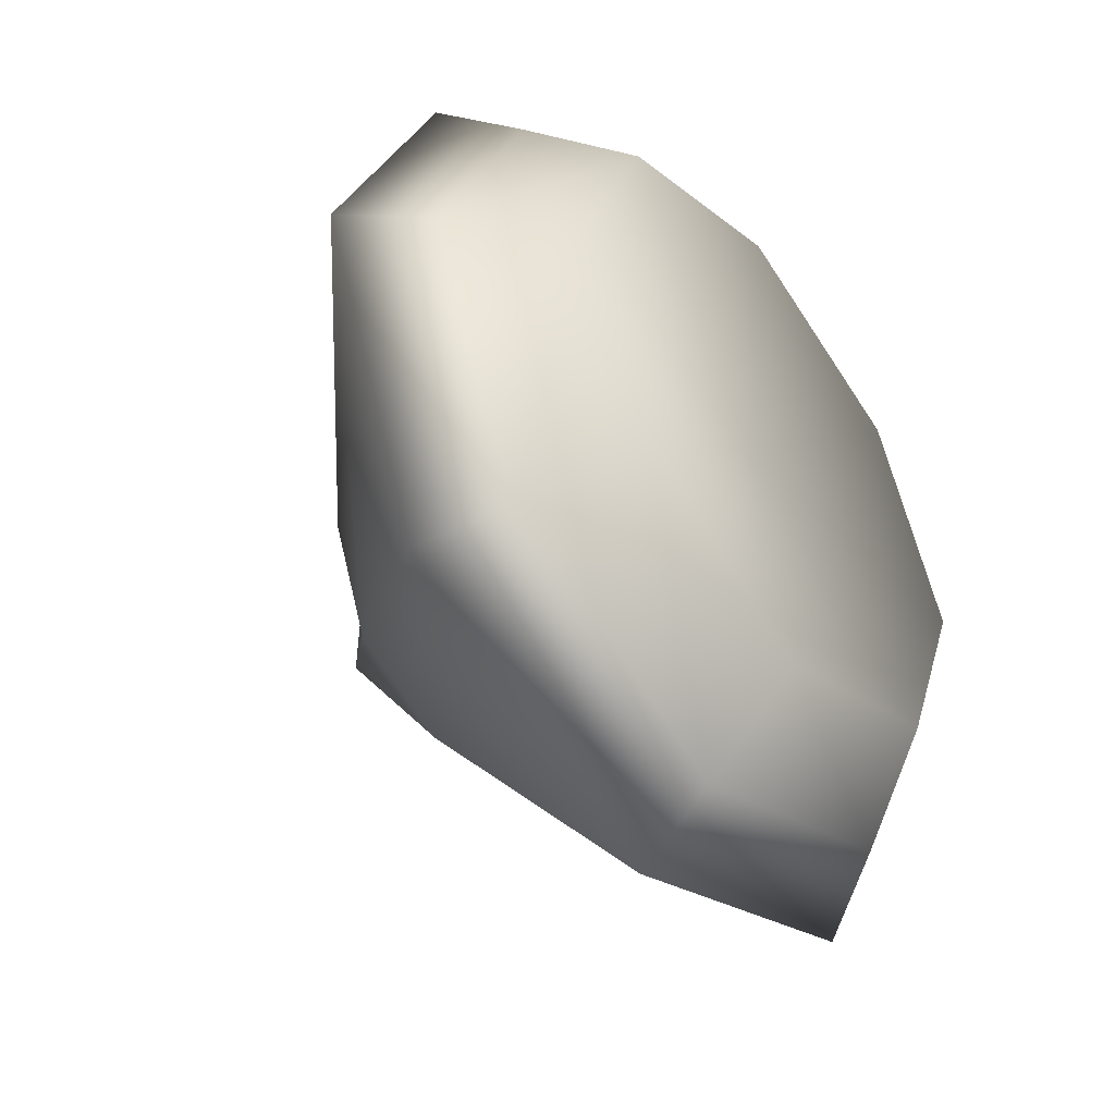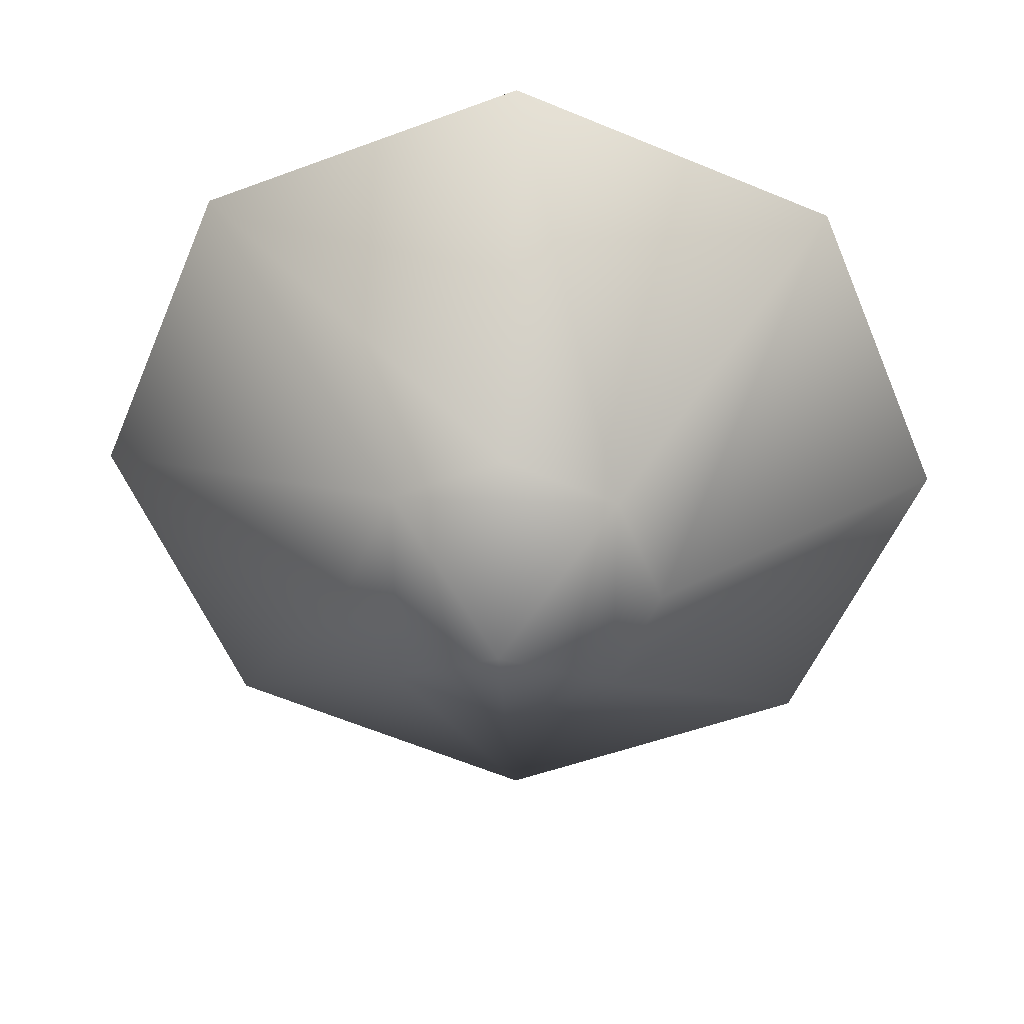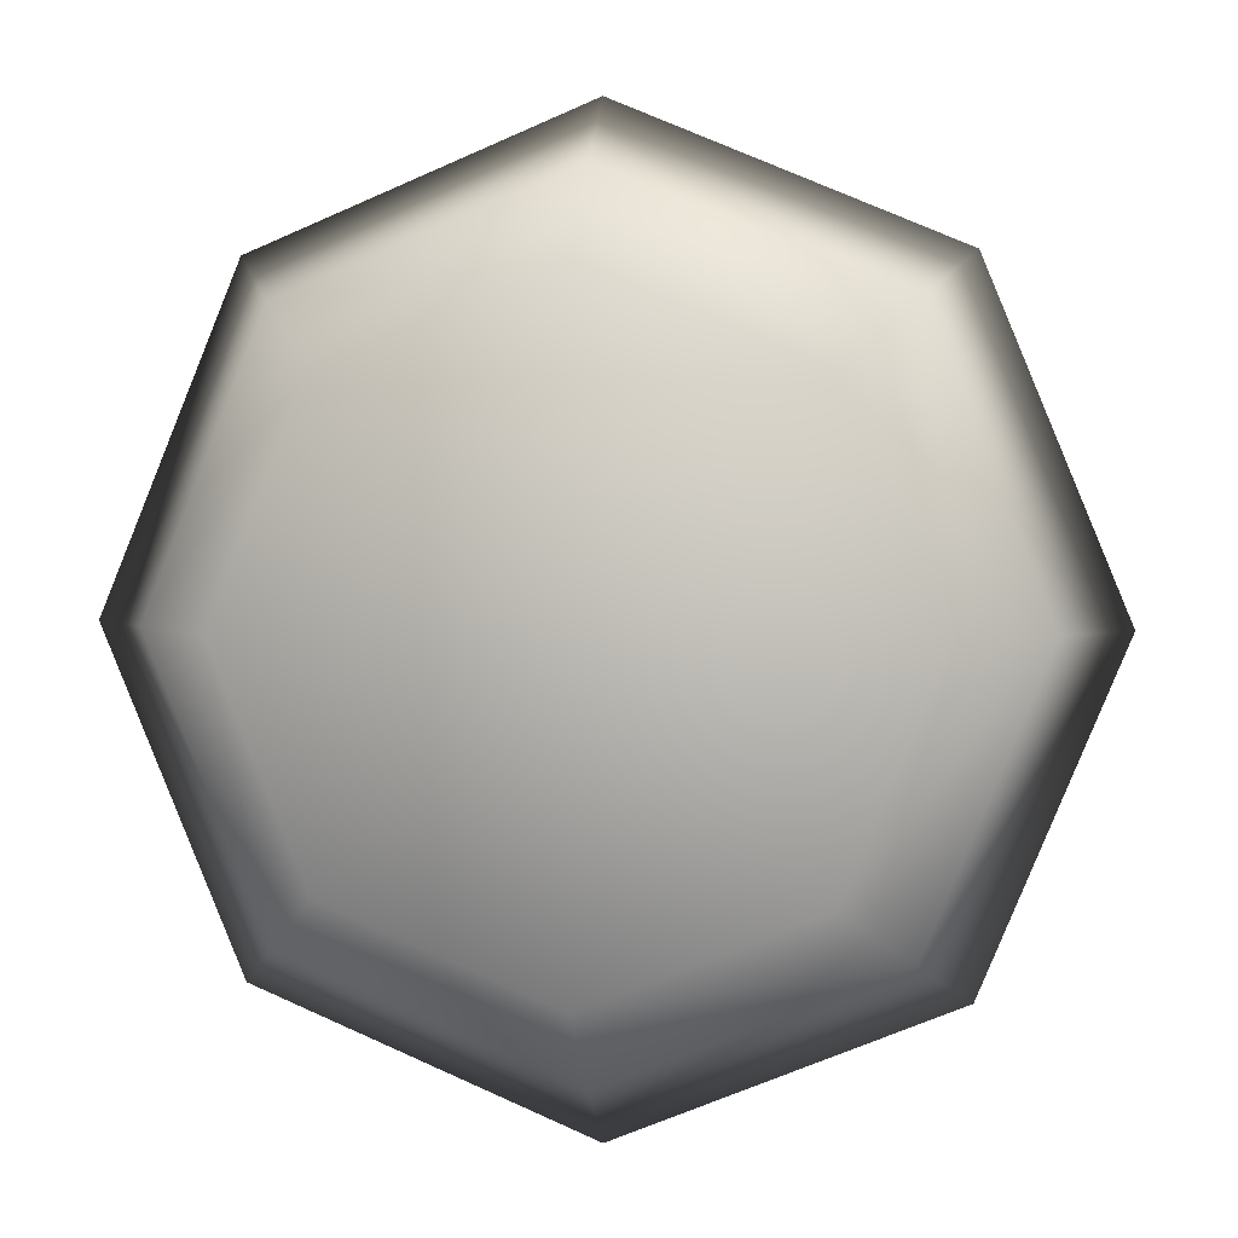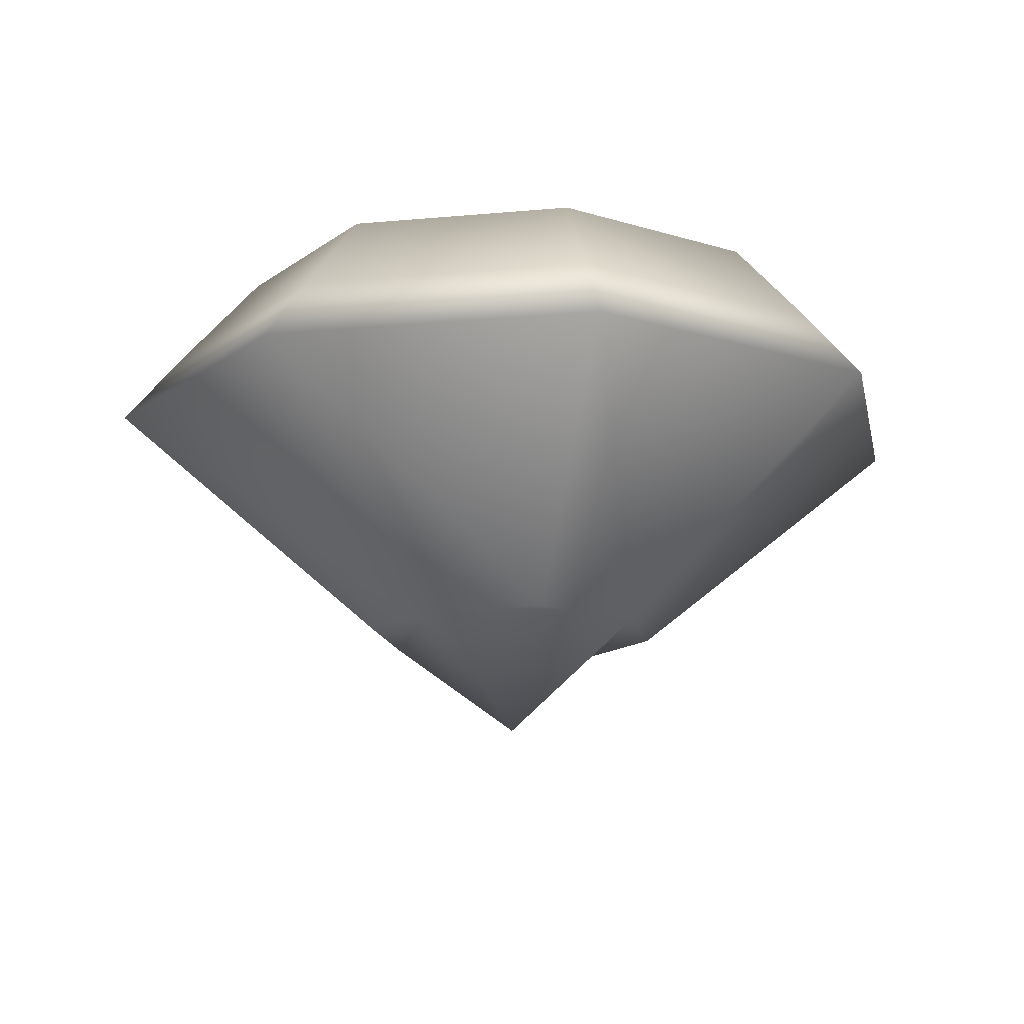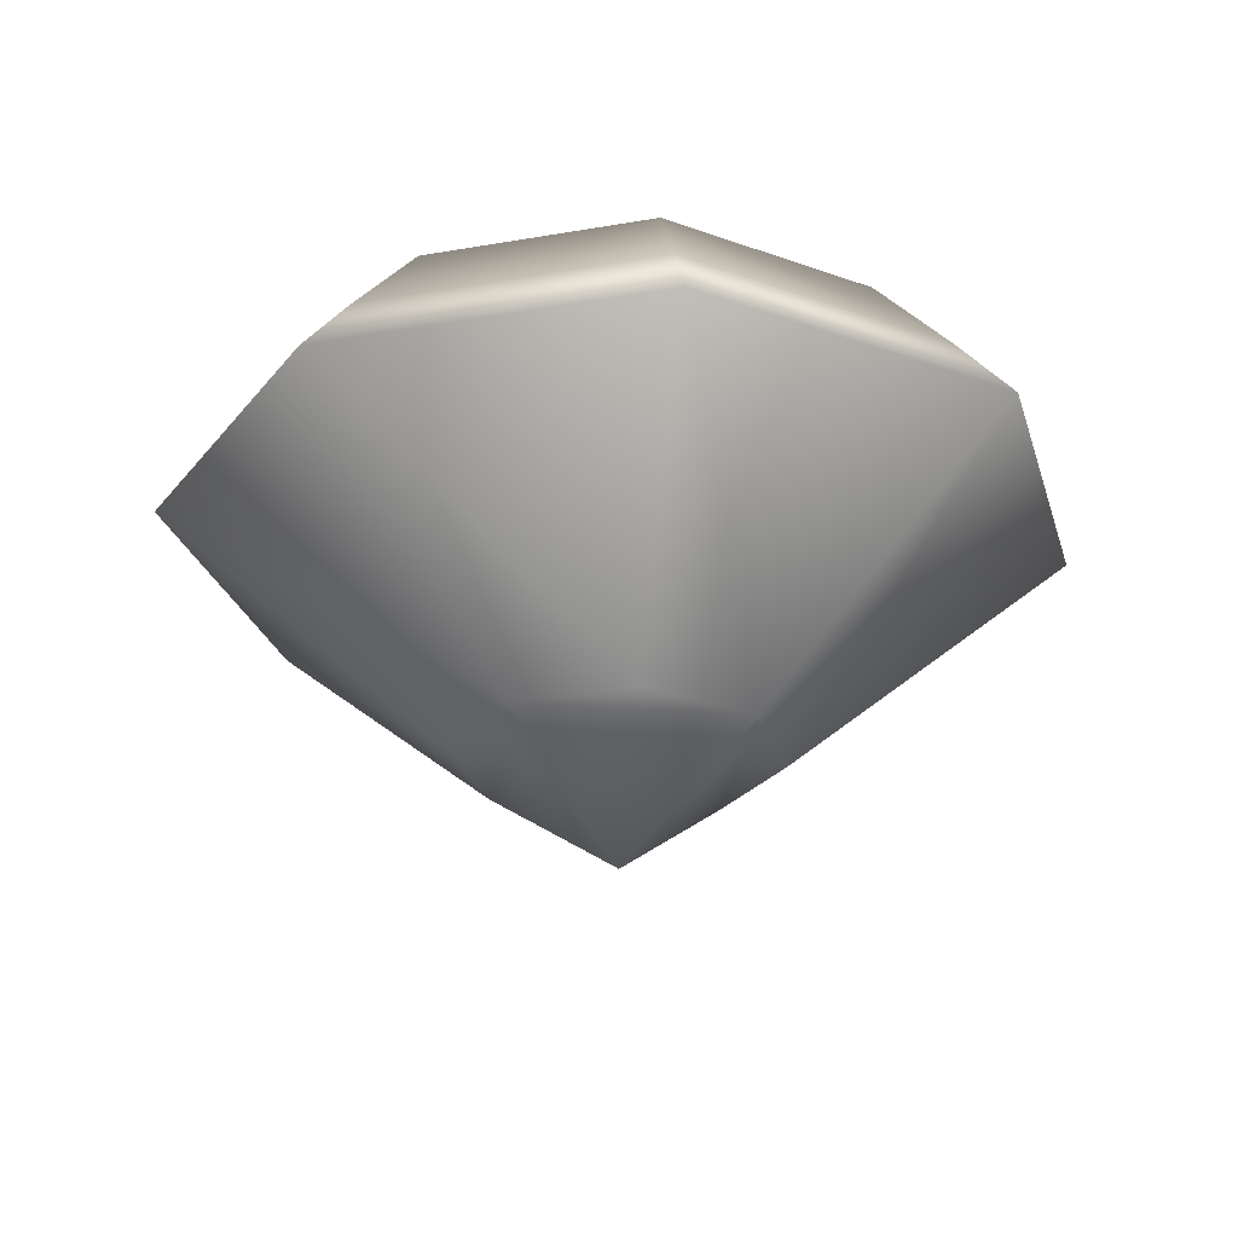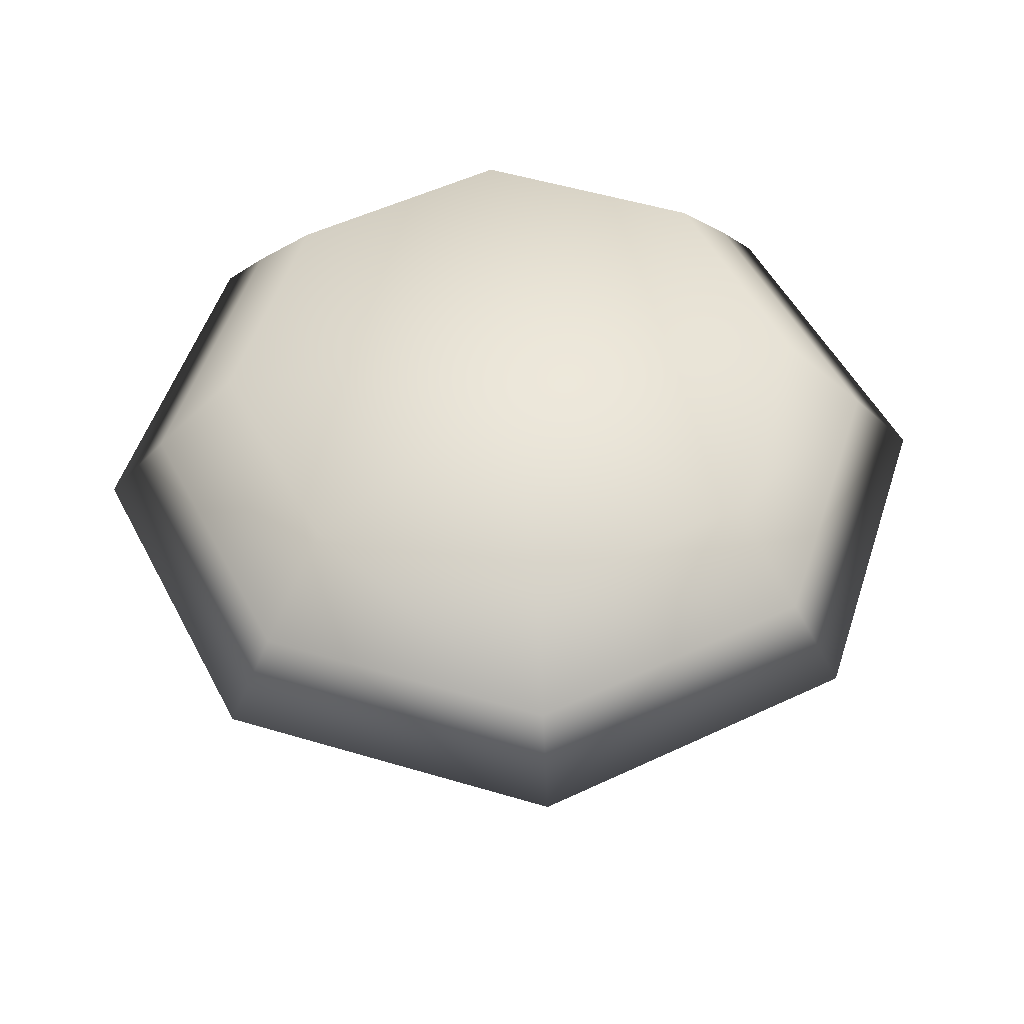
<metadata>
{"format":"obj","ext":"obj","renderer":"f3d","projection":"perspective","resolution":1024,"background":"white","views":[{"elev":-47.0,"azim":126.8,"up":"+Z"},{"elev":34.2,"azim":3.0,"up":"+Z"},{"elev":3.6,"azim":-171.0,"up":"+Z"},{"elev":-14.9,"azim":-11.2,"up":"+Y"},{"elev":-26.4,"azim":-7.1,"up":"+Y"},{"elev":52.0,"azim":-94.6,"up":"+Y"}]}
</metadata>
<code>
g default
v -0.1979 0.3423 -7.578
v -0.6135 0.8184 -7.994
v 0.03222 0.8184 -8.261
v 0.03222 0.3423 -7.674
v 0.6779 0.8184 -7.994
v 0.2624 0.3423 -7.578
v 0.9454 0.8184 -7.348
v 0.3577 0.3423 -7.348
v 0.6779 0.8184 -6.703
v 0.2624 0.3423 -7.118
v 0.03222 0.8184 -6.435
v 0.03222 0.3423 -7.023
v -0.6135 0.8184 -6.703
v -0.1979 0.3423 -7.118
v -0.8809 0.8184 -7.348
v -0.2933 0.3423 -7.348
v -0.5247 0.97 -7.905
v 0.03222 0.97 -8.136
v 0.5891 0.97 -7.905
v 0.8198 0.97 -7.348
v 0.5891 0.97 -6.791
v 0.03222 0.97 -6.561
v -0.5247 0.97 -6.791
v -0.7553 0.97 -7.348
v -0.4033 1.164 -7.784
v 0.03222 1.101 -7.348
v 0.03222 1.164 -7.964
v 0.4677 1.164 -7.784
v 0.6481 1.164 -7.348
v 0.4677 1.164 -6.913
v 0.03222 1.164 -6.732
v -0.4033 1.164 -6.913
v -0.5837 1.164 -7.348
v 0.03222 0.1175 -7.348
g MSH_Diamante
f 1 2 3 4
f 4 3 5 6
f 6 5 7 8
f 8 7 9 10
f 10 9 11 12
f 12 11 13 14
f 14 13 15 16
f 16 15 2 1
f 2 17 18 3
f 3 18 19 5
f 5 19 20 7
f 7 20 21 9
f 9 21 22 11
f 11 22 23 13
f 13 23 24 15
f 15 24 17 2
f 25 26 27
f 27 26 28
f 28 26 29
f 29 26 30
f 30 26 31
f 31 26 32
f 32 26 33
f 33 26 25
f 17 25 27 18
f 18 27 28 19
f 19 28 29 20
f 20 29 30 21
f 21 30 31 22
f 22 31 32 23
f 23 32 33 24
f 24 33 25 17
f 14 34 10 12
f 1 34 14 16
f 4 6 34 1
f 10 34 6 8

</code>
